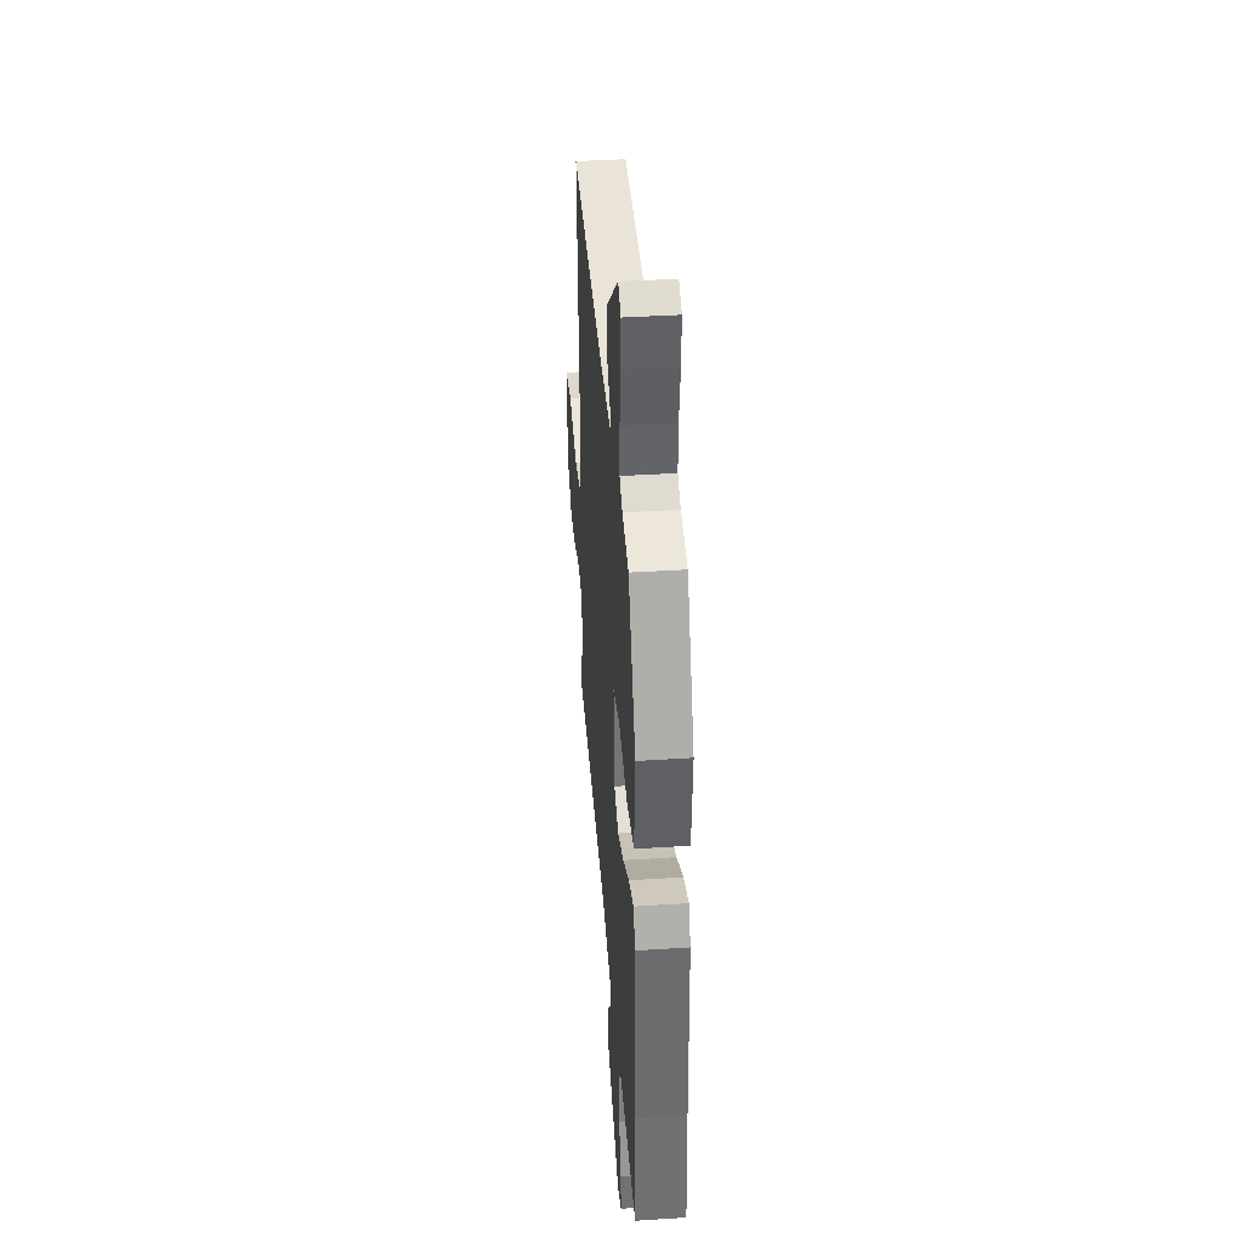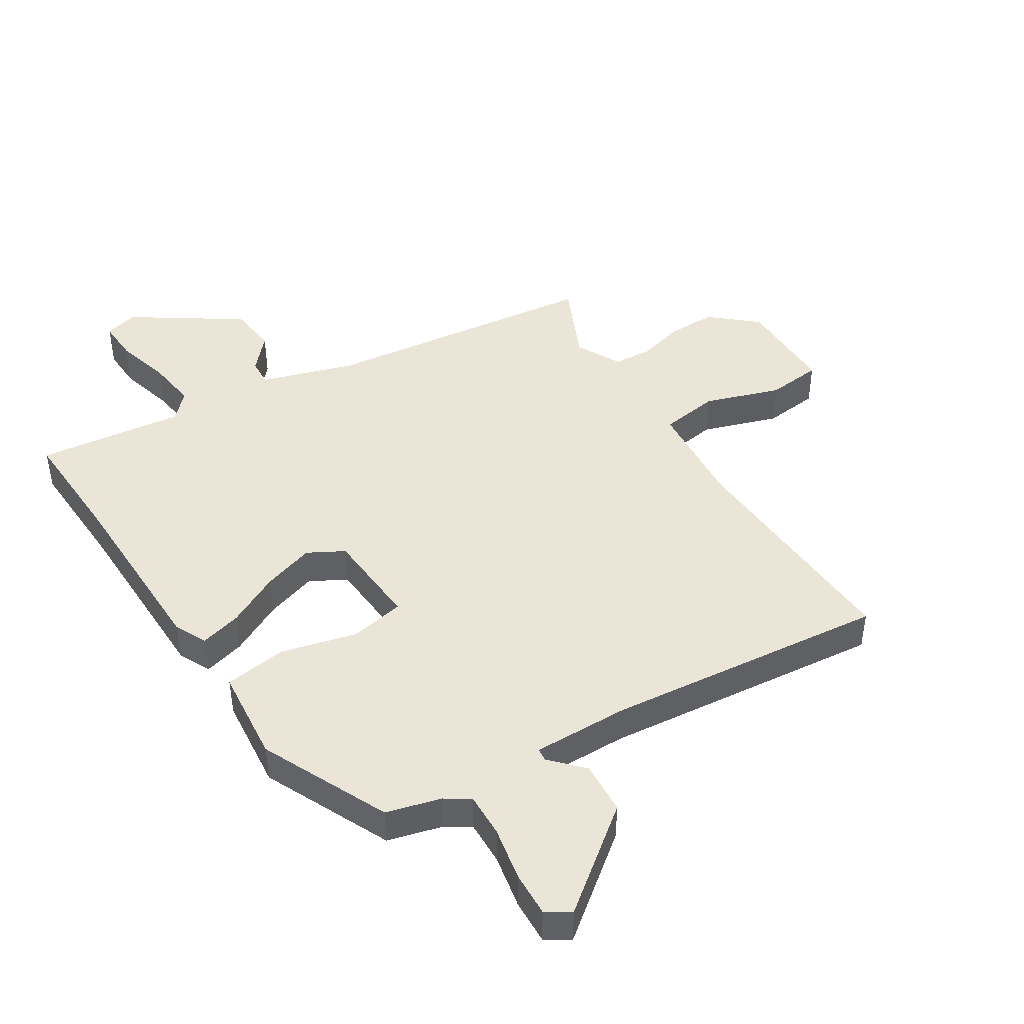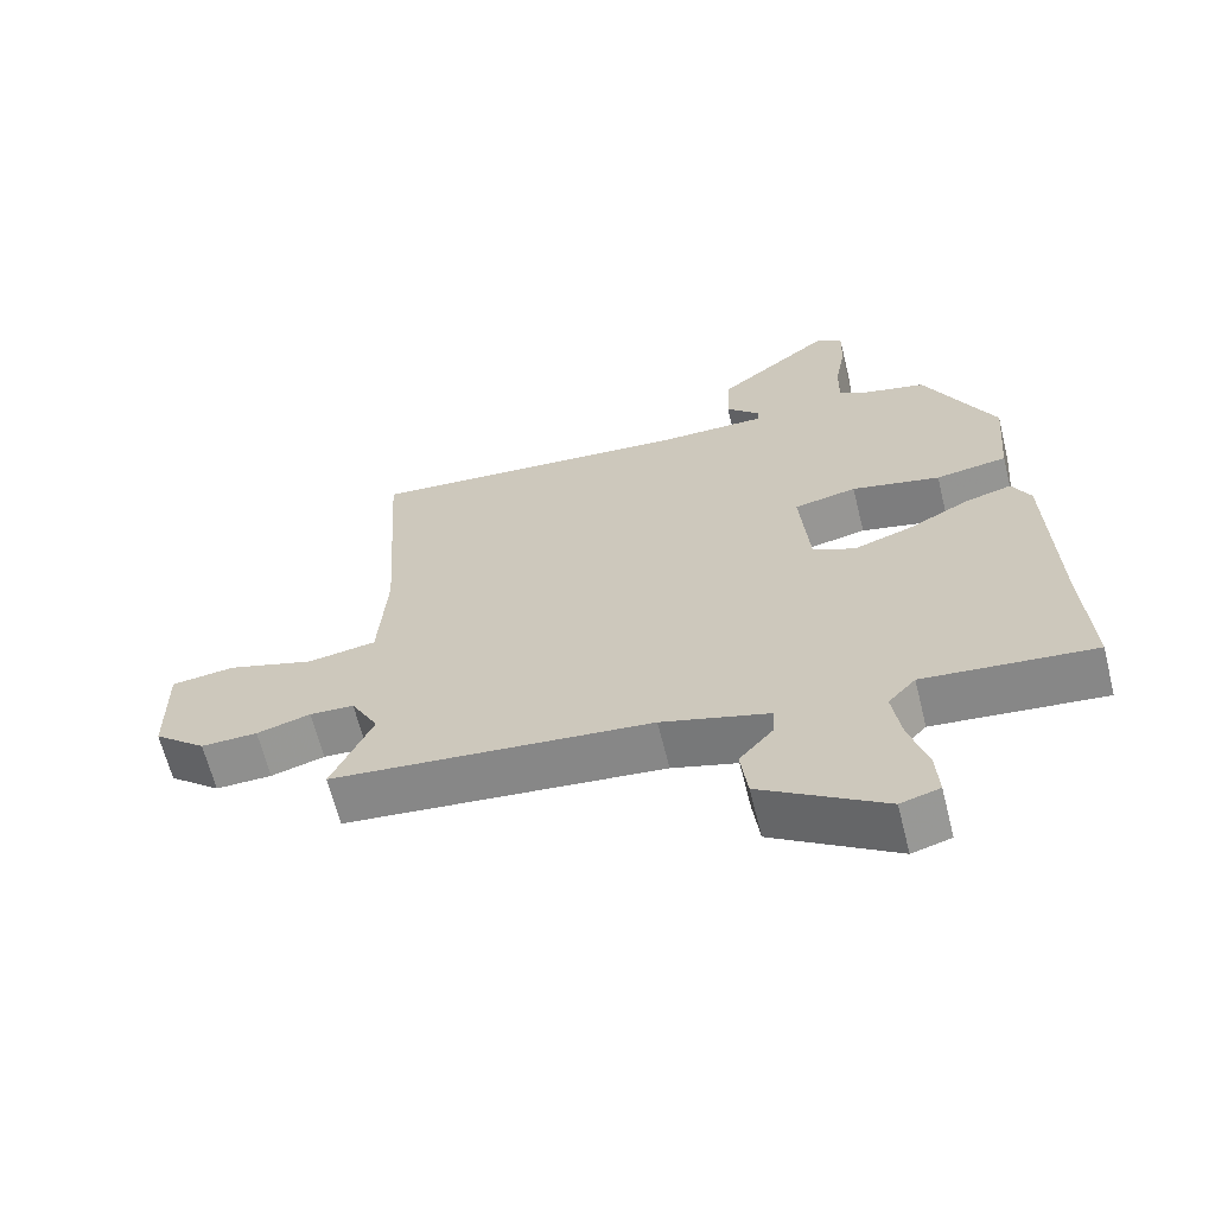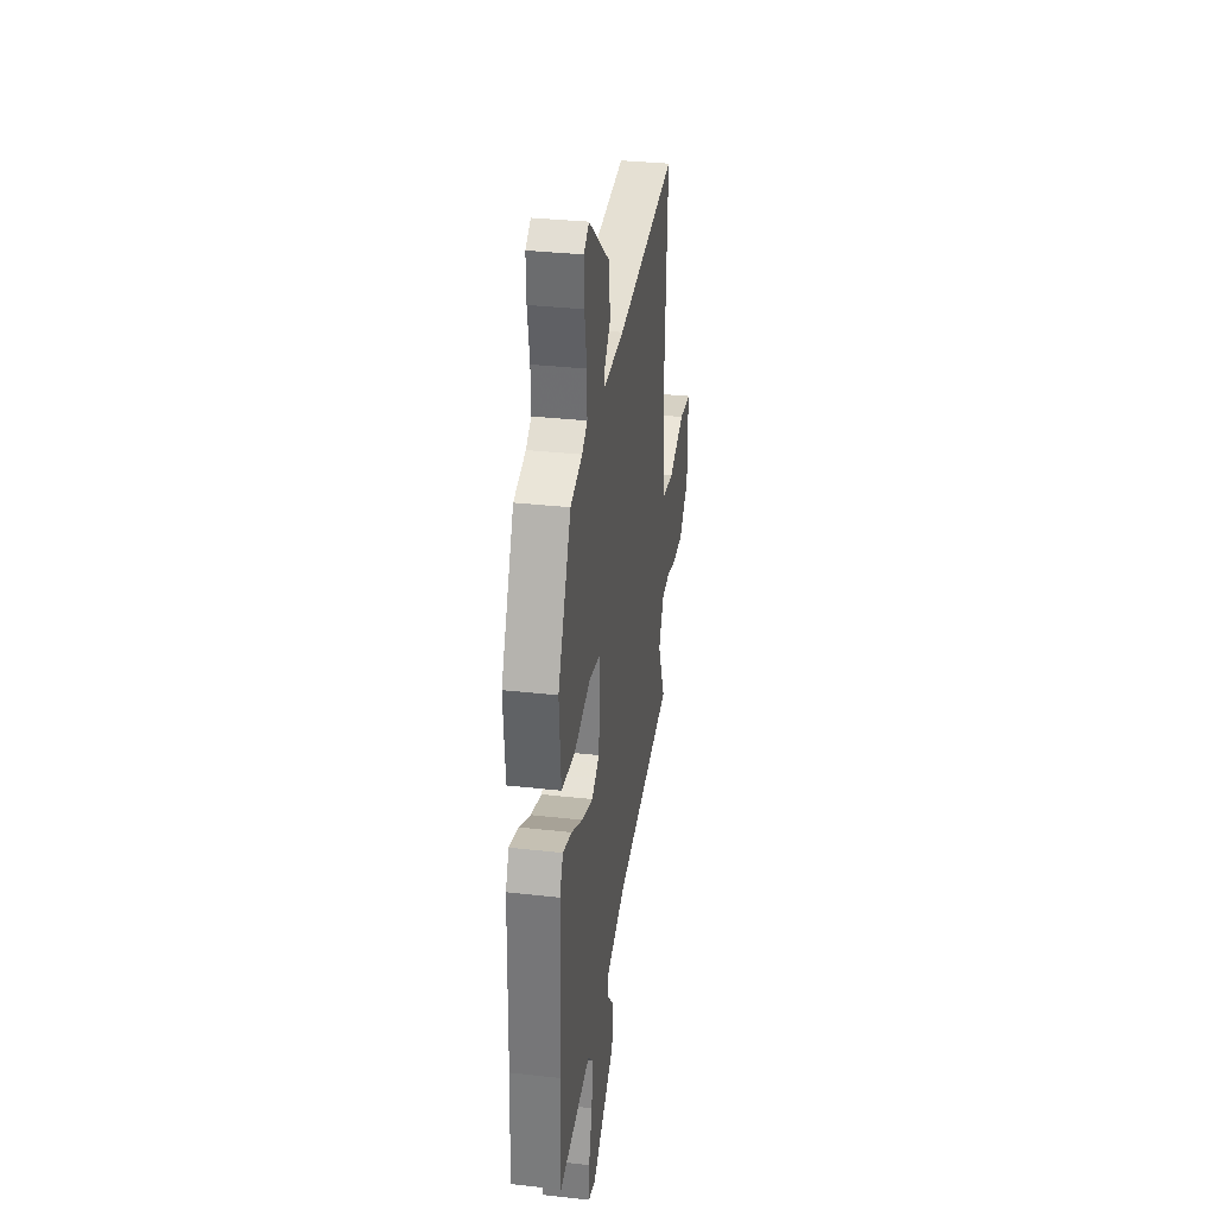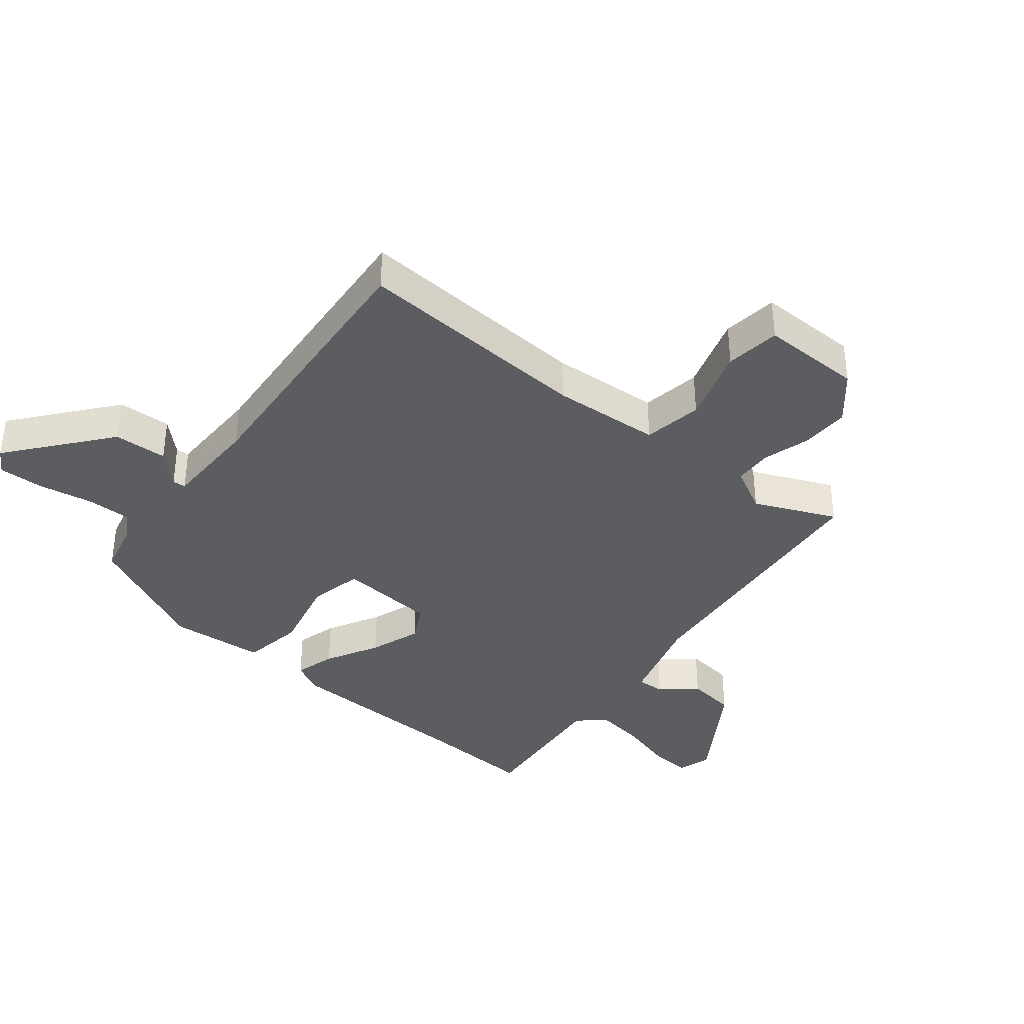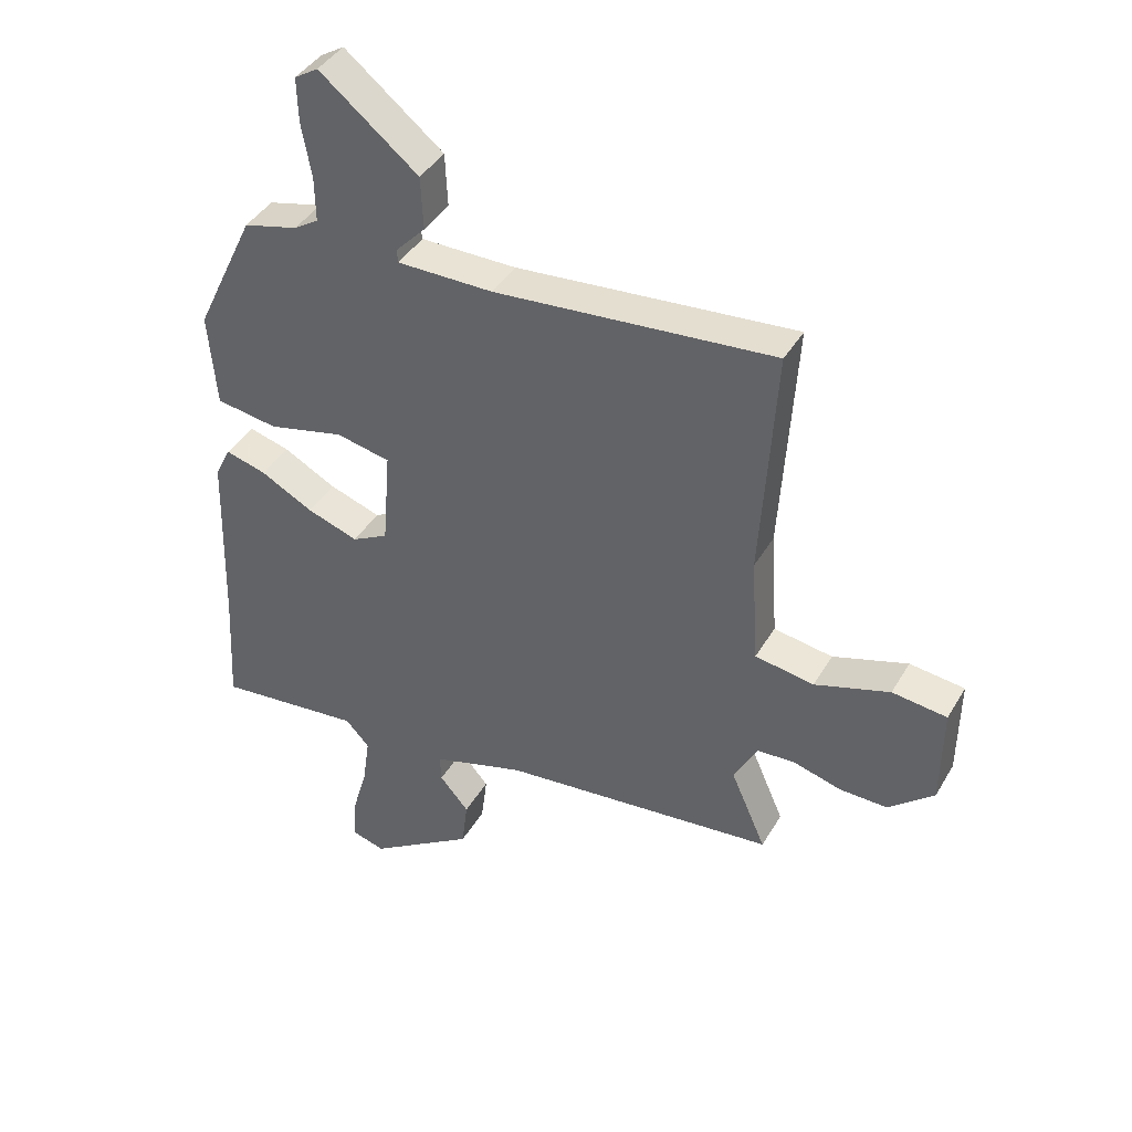
<metadata>
{"format":"obj","ext":"obj","renderer":"f3d","projection":"perspective","resolution":1024,"background":"white","views":[{"elev":38.5,"azim":-94.7,"up":"+Z"},{"elev":44.3,"azim":-31.2,"up":"+Y"},{"elev":-64.7,"azim":-166.0,"up":"+Z"},{"elev":33.5,"azim":-81.3,"up":"+Z"},{"elev":-37.2,"azim":51.0,"up":"+Y"},{"elev":40.9,"azim":27.9,"up":"+Z"}]}
</metadata>
<code>
v -0.376 0.07 0.456
v -0.287 0.07 0.478
v -0.247 0.07 0.503
v -0.248 0.07 0.576
v -0.264 0.07 0.665
v -0.266 0.07 0.738
v -0.227 0.07 0.762
v -0.066 0.07 0.632
v -0.062 0.07 0.545
v -0.111 0.07 0.494
v -0.109 0.07 0.473
v 0.048 0.07 0.472
v 0.506 0.07 0.51
v 0.482 0.07 0.125
v 0.494 0.07 -0.052
v 0.591 0.07 -0.068
v 0.714 0.07 -0.029
v 0.804 0.07 -0.04
v 0.802 0.07 -0.205
v 0.728 0.07 -0.268
v 0.648 0.07 -0.266
v 0.572 0.07 -0.244
v 0.509 0.07 -0.247
v 0.47 0.07 -0.32
v 0.528 0.07 -0.452
v 0.075 0.07 -0.497
v -0.077 0.07 -0.542
v -0.075 0.07 -0.587
v -0.027 0.07 -0.643
v -0.037 0.07 -0.723
v -0.211 0.07 -0.836
v -0.266 0.07 -0.82
v -0.262 0.07 -0.752
v -0.236 0.07 -0.662
v -0.224 0.07 -0.579
v -0.263 0.07 -0.536
v -0.503 0.07 -0.56
v -0.492 0.07 -0.364
v -0.483 0.07 -0.061
v -0.457 0.07 -0.009
v -0.39 0.07 -0.028
v -0.304 0.07 -0.074
v -0.22 0.07 -0.103
v -0.161 0.07 -0.072
v -0.148 0.07 0.088
v -0.236 0.07 0.107
v -0.361 0.07 0.078
v -0.462 0.07 0.094
v -0.475 0.07 0.249
v -0.376 0 0.456
v -0.287 0 0.478
v -0.247 0 0.503
v -0.248 0 0.576
v -0.264 0 0.665
v -0.266 0 0.738
v -0.227 0 0.762
v -0.066 0 0.632
v -0.062 0 0.545
v -0.111 0 0.494
v -0.109 0 0.473
v 0.048 0 0.472
v 0.506 0 0.51
v 0.482 0 0.125
v 0.494 0 -0.052
v 0.591 0 -0.068
v 0.714 0 -0.029
v 0.804 0 -0.04
v 0.802 0 -0.205
v 0.728 0 -0.268
v 0.648 0 -0.266
v 0.572 0 -0.244
v 0.509 0 -0.247
v 0.47 0 -0.32
v 0.528 0 -0.452
v 0.075 0 -0.497
v -0.077 0 -0.542
v -0.075 0 -0.587
v -0.027 0 -0.643
v -0.037 0 -0.723
v -0.211 0 -0.836
v -0.266 0 -0.82
v -0.262 0 -0.752
v -0.236 0 -0.662
v -0.224 0 -0.579
v -0.263 0 -0.536
v -0.503 0 -0.56
v -0.492 0 -0.364
v -0.483 0 -0.061
v -0.457 0 -0.009
v -0.39 0 -0.028
v -0.304 0 -0.074
v -0.22 0 -0.103
v -0.161 0 -0.072
v -0.148 0 0.088
v -0.236 0 0.107
v -0.361 0 0.078
v -0.462 0 0.094
v -0.475 0 0.249
f 49 1 2
f 48 49 2
f 47 48 2
f 46 47 2
f 45 46 2 3
f 40 41 42
f 39 40 42
f 38 39 42
f 38 42 43
f 37 38 43
f 36 37 43
f 35 36 43 44
f 32 33 34
f 31 32 34
f 30 31 34
f 29 30 34
f 28 29 34
f 27 28 34 35
f 26 27 35 44
f 26 44 45
f 25 26 45
f 24 25 45
f 20 21 22
f 19 20 22
f 18 19 22
f 17 18 22
f 16 17 22
f 15 16 22 23
f 12 13 14
f 11 12 14 15
f 8 9 10
f 7 8 10
f 6 7 10
f 5 6 10
f 4 5 10
f 4 10 11
f 23 24 45
f 15 23 45
f 11 15 45
f 4 11 45
f 3 4 45
f 51 50 98
f 51 98 97
f 51 97 96
f 51 96 95
f 52 51 95 94
f 91 90 89
f 91 89 88
f 91 88 87
f 92 91 87
f 92 87 86
f 92 86 85
f 93 92 85 84
f 83 82 81
f 83 81 80
f 83 80 79
f 83 79 78
f 83 78 77
f 84 83 77 76
f 93 84 76 75
f 94 93 75
f 94 75 74
f 94 74 73
f 71 70 69
f 71 69 68
f 71 68 67
f 71 67 66
f 71 66 65
f 72 71 65 64
f 63 62 61
f 64 63 61 60
f 59 58 57
f 59 57 56
f 59 56 55
f 59 55 54
f 59 54 53
f 60 59 53
f 94 73 72
f 94 72 64
f 94 64 60
f 94 60 53
f 94 53 52
f 1 50 51 2
f 2 51 52 3
f 3 52 53 4
f 4 53 54 5
f 5 54 55 6
f 6 55 56 7
f 7 56 57 8
f 8 57 58 9
f 9 58 59 10
f 10 59 60 11
f 11 60 61 12
f 12 61 62 13
f 13 62 63 14
f 14 63 64 15
f 15 64 65 16
f 16 65 66 17
f 17 66 67 18
f 18 67 68 19
f 19 68 69 20
f 20 69 70 21
f 21 70 71 22
f 22 71 72 23
f 23 72 73 24
f 24 73 74 25
f 25 74 75 26
f 26 75 76 27
f 27 76 77 28
f 28 77 78 29
f 29 78 79 30
f 30 79 80 31
f 31 80 81 32
f 32 81 82 33
f 33 82 83 34
f 34 83 84 35
f 35 84 85 36
f 36 85 86 37
f 37 86 87 38
f 38 87 88 39
f 39 88 89 40
f 40 89 90 41
f 41 90 91 42
f 42 91 92 43
f 43 92 93 44
f 44 93 94 45
f 45 94 95 46
f 46 95 96 47
f 47 96 97 48
f 48 97 98 49
f 49 98 50 1

</code>
